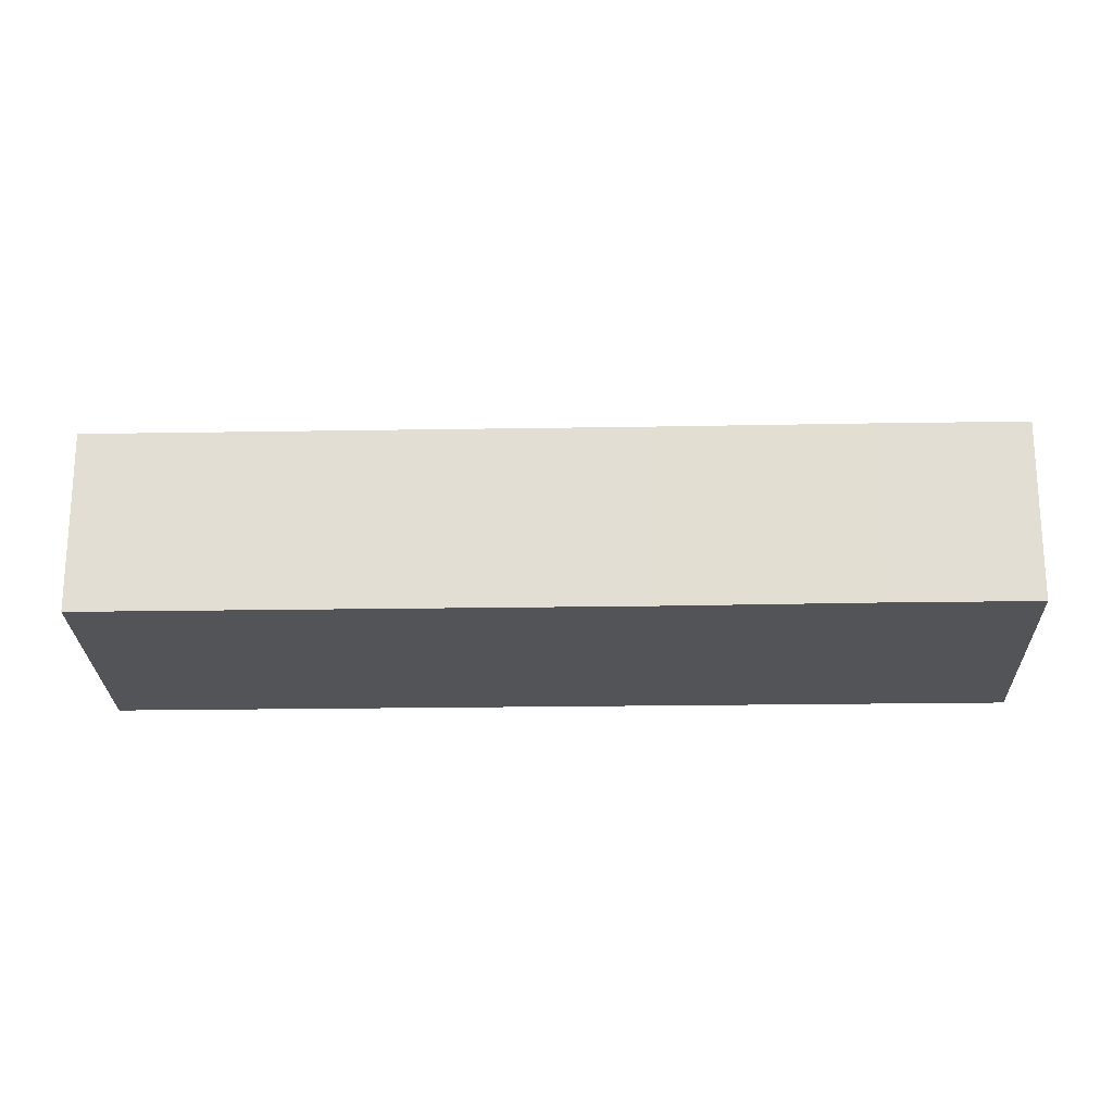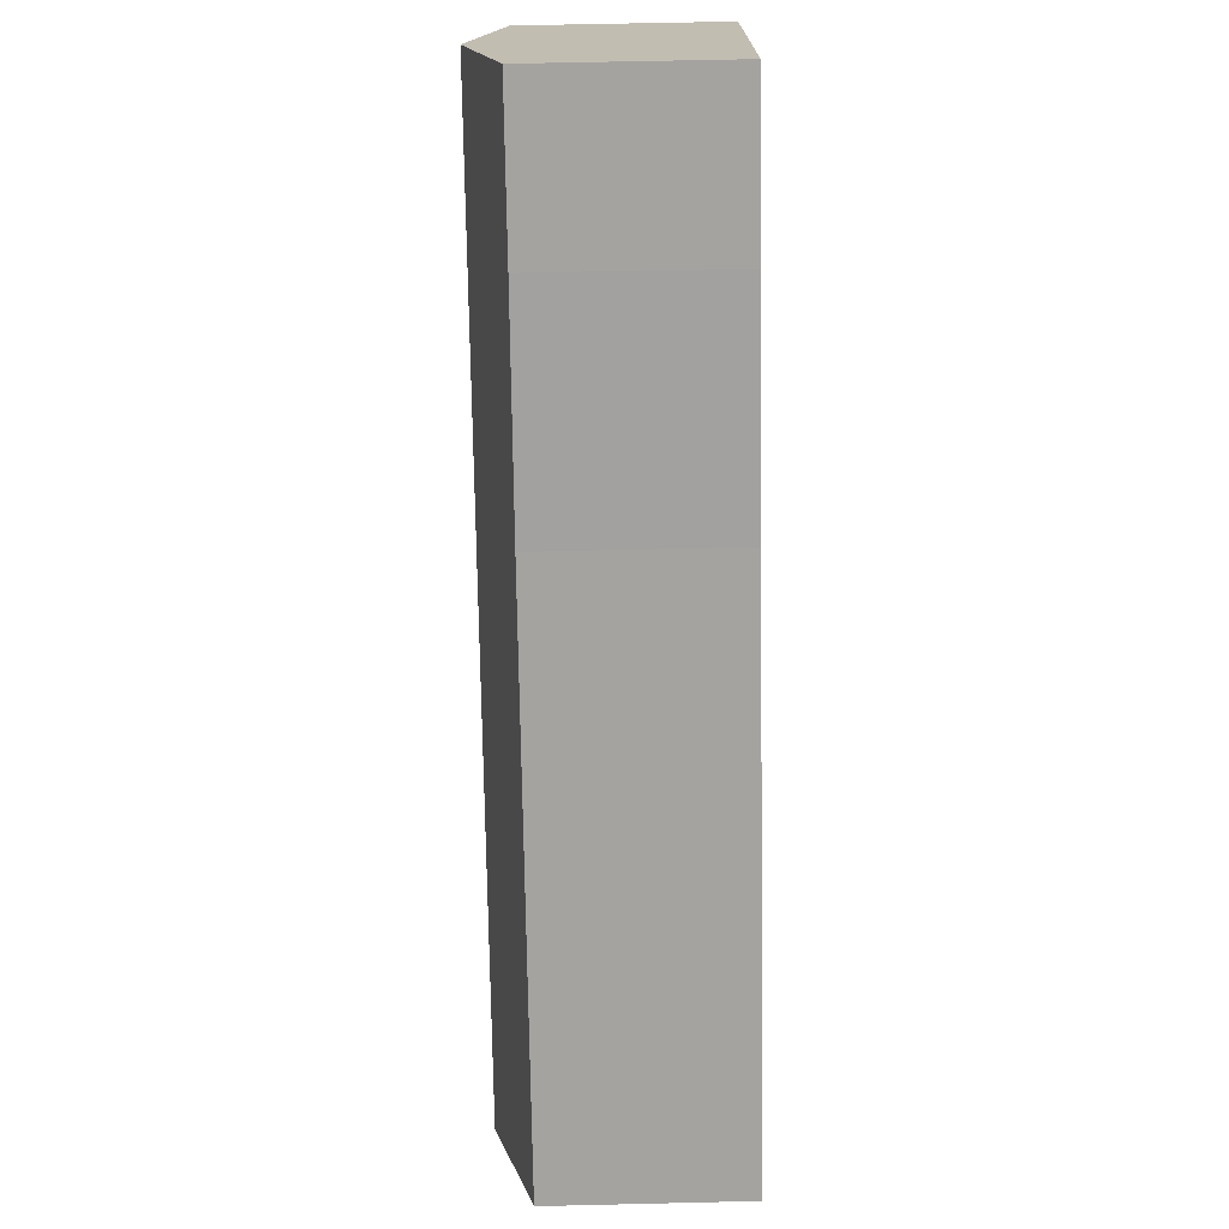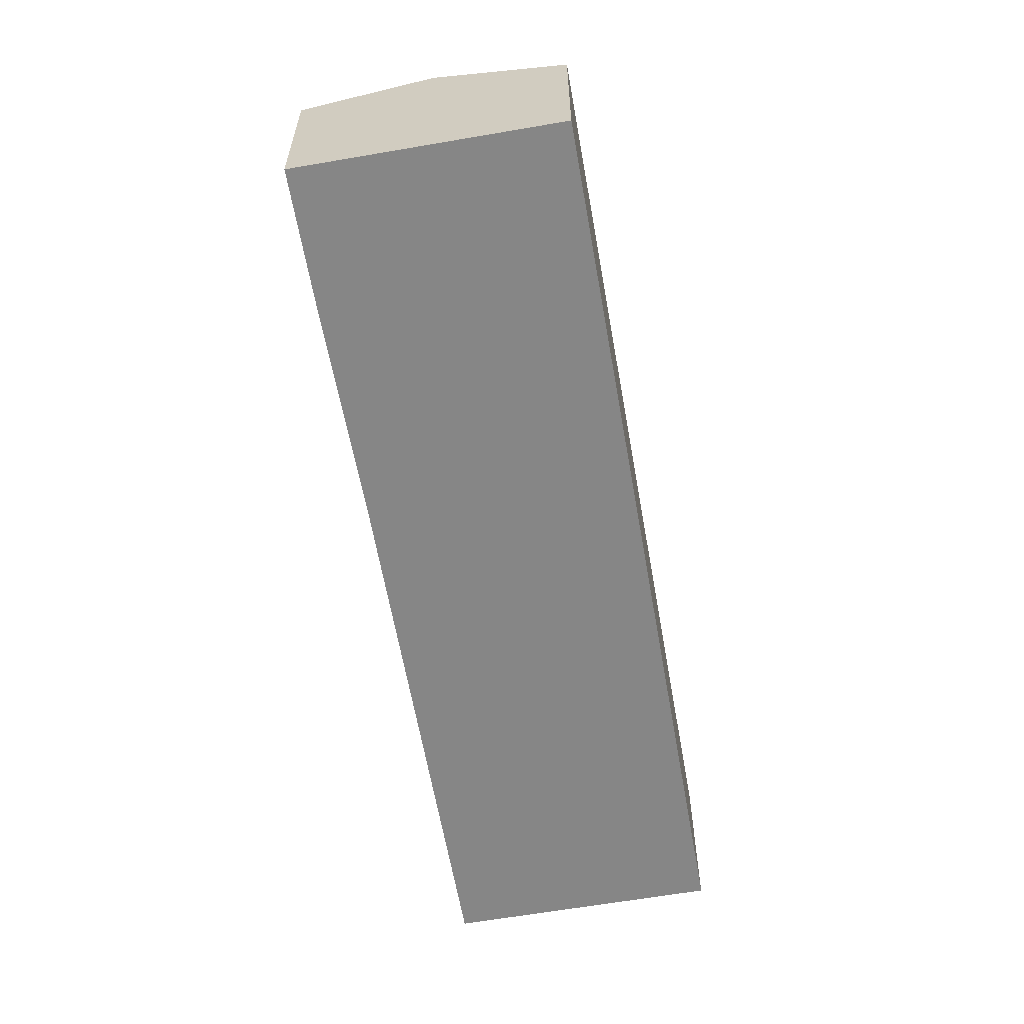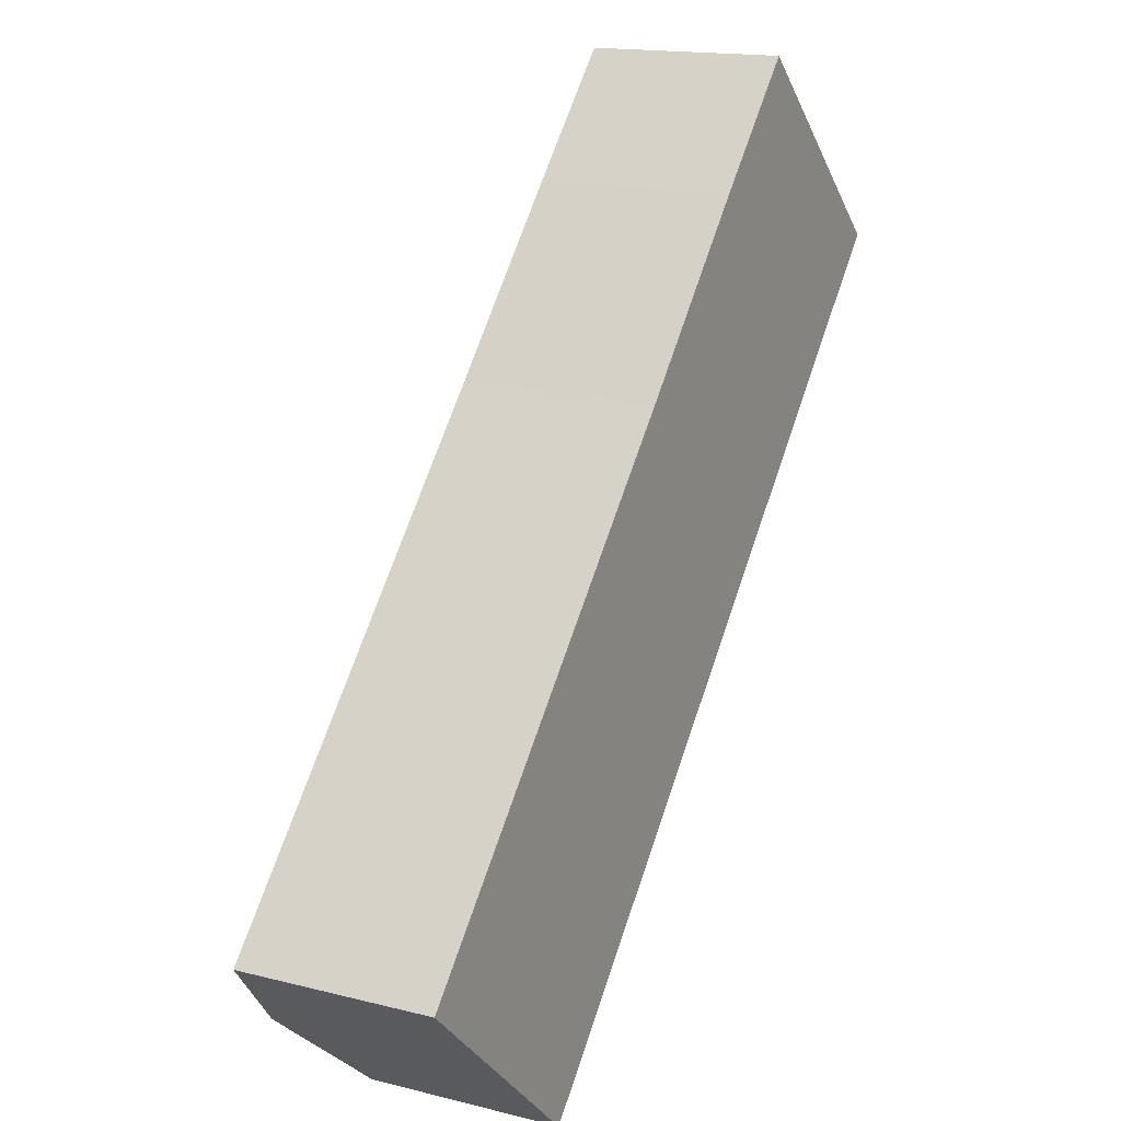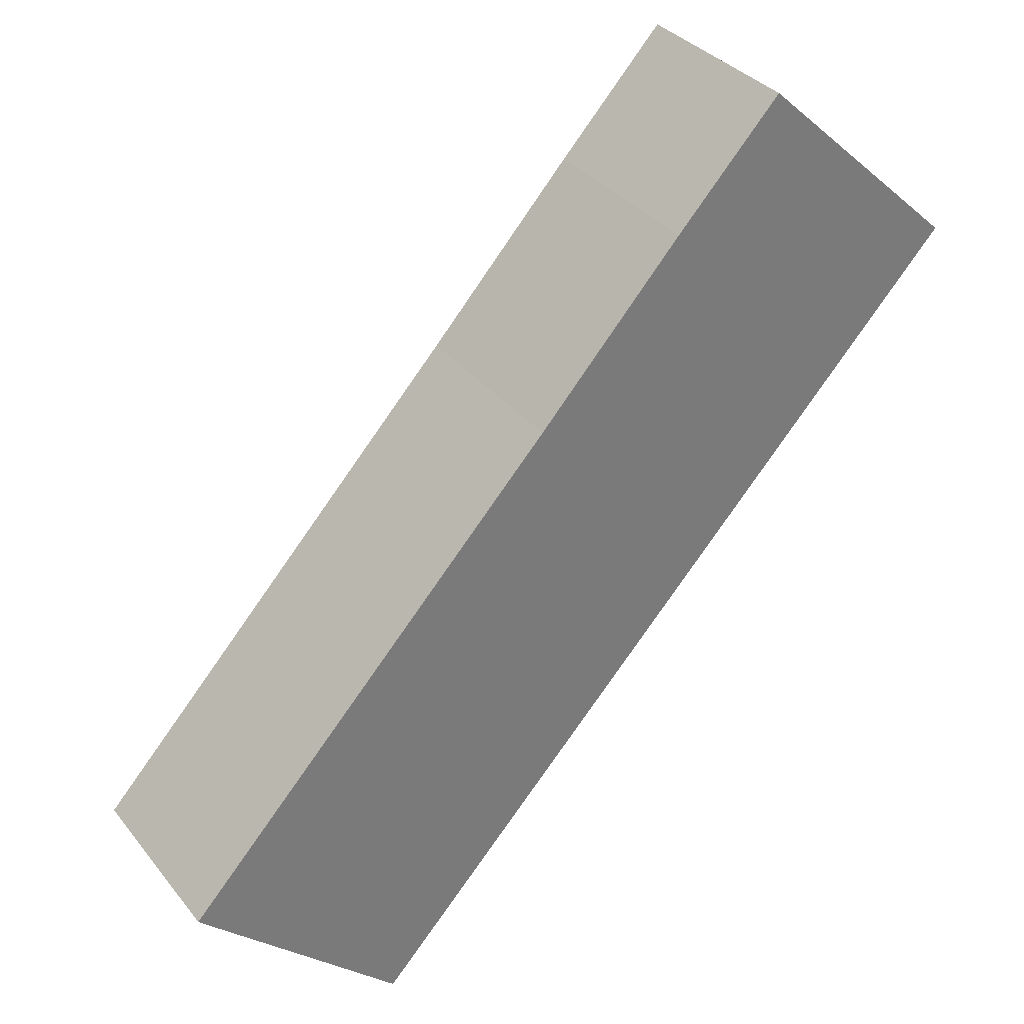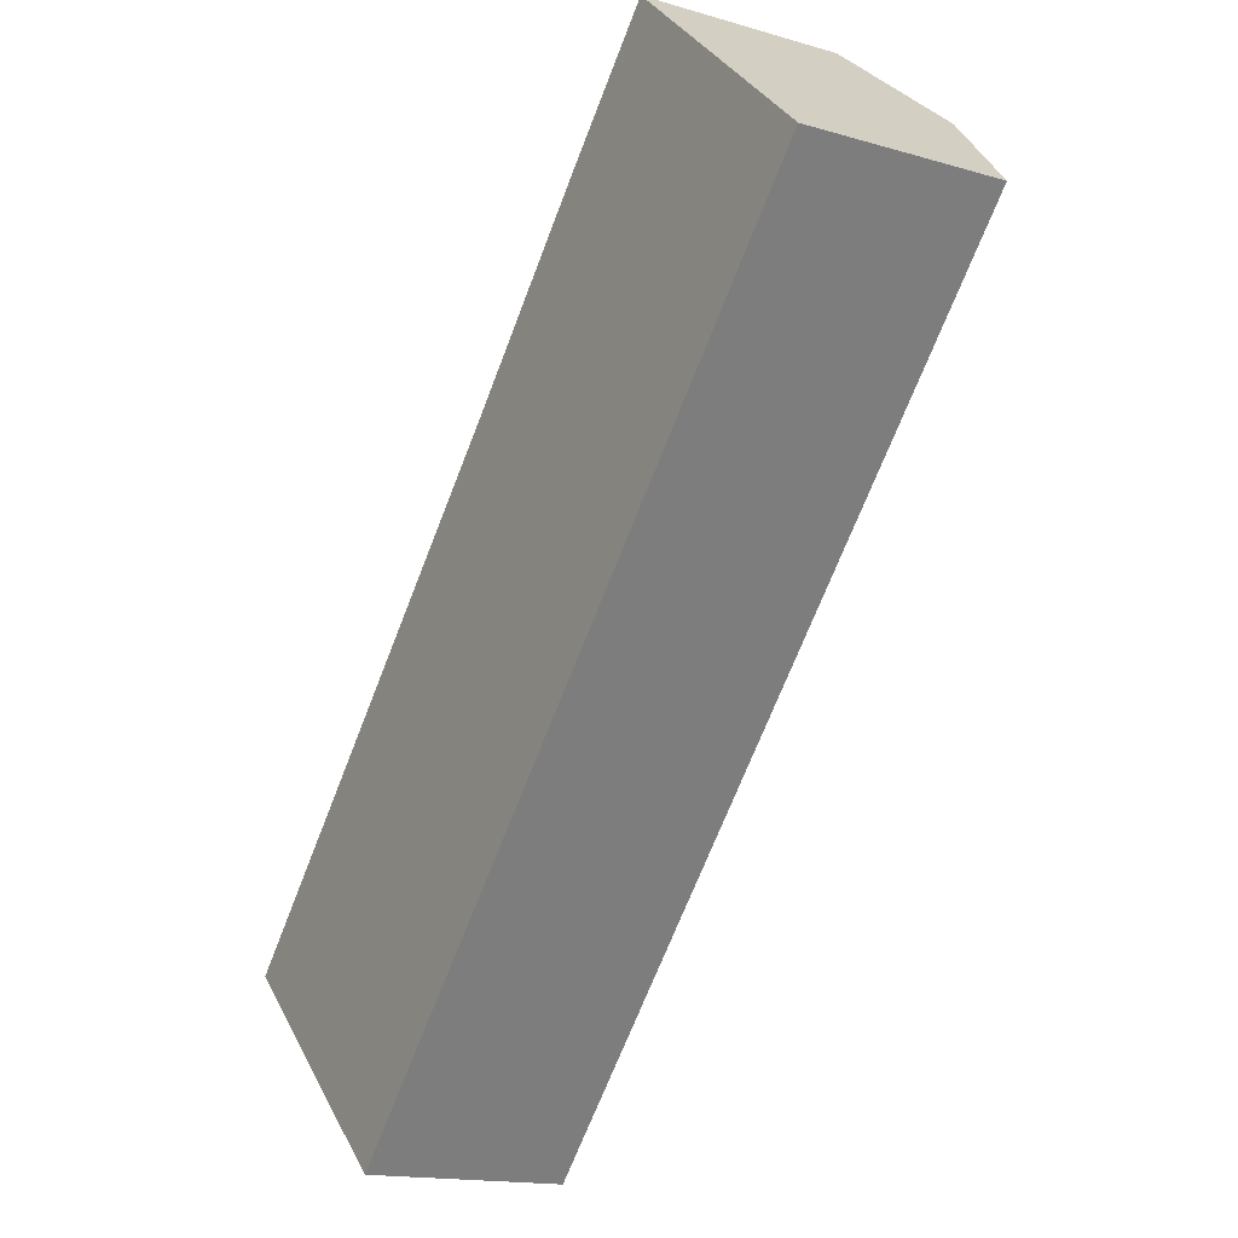
<metadata>
{"format":"obj","ext":"obj","renderer":"f3d","projection":"perspective","resolution":1024,"background":"white","views":[{"elev":-23.4,"azim":-45.8,"up":"+Y"},{"elev":59.8,"azim":-91.4,"up":"+Z"},{"elev":-62.1,"azim":52.7,"up":"+Y"},{"elev":15.7,"azim":-62.0,"up":"+Z"},{"elev":33.7,"azim":-32.3,"up":"+Z"},{"elev":-15.5,"azim":58.1,"up":"+Z"}]}
</metadata>
<code>
v  2.795 6.099 -2.578
v  22.8 5.125 13.54
v  5.569 5.145 -5.138
v  19.97 6.099 16.15
v  17.52 5.257 18.41
v  14.32 5.135 15.64
v  17.17 5.138 18.73
v  10.38 5.151 11.24
v  0 5.138 3.146e-16
v  0.828 5.423 -0.764
v  0 0 0
v  10.38 -6.886e-16 11.24
v  14.32 -9.577e-16 15.64
v  17.17 -1.147e-15 18.73
v  17.52 -1.128e-15 18.41
v  19.97 -9.891e-16 16.15
v  22.8 -8.29e-16 13.54
v  5.569 3.146e-16 -5.138
v  2.795 1.579e-16 -2.578
v  0.828 4.678e-17 -0.764
g defaultobject
f 1 2 3
f 2 1 4
f 5 6 7
f 6 5 4
f 6 4 1
f 6 1 8
f 8 1 9
f 9 1 10
f 11 8 9
f 8 11 12
f 8 12 6
f 6 12 13
f 6 13 7
f 7 13 14
f 14 5 7
f 5 14 4
f 4 14 2
f 2 14 15
f 2 15 16
f 2 16 17
f 2 18 3
f 18 2 17
f 18 1 3
f 1 18 10
f 10 18 19
f 10 19 9
f 9 19 11
f 11 19 20
f 13 15 14
f 15 13 16
f 16 13 17
f 17 13 18
f 18 13 12
f 18 12 19
f 19 12 11
f 19 11 20

</code>
